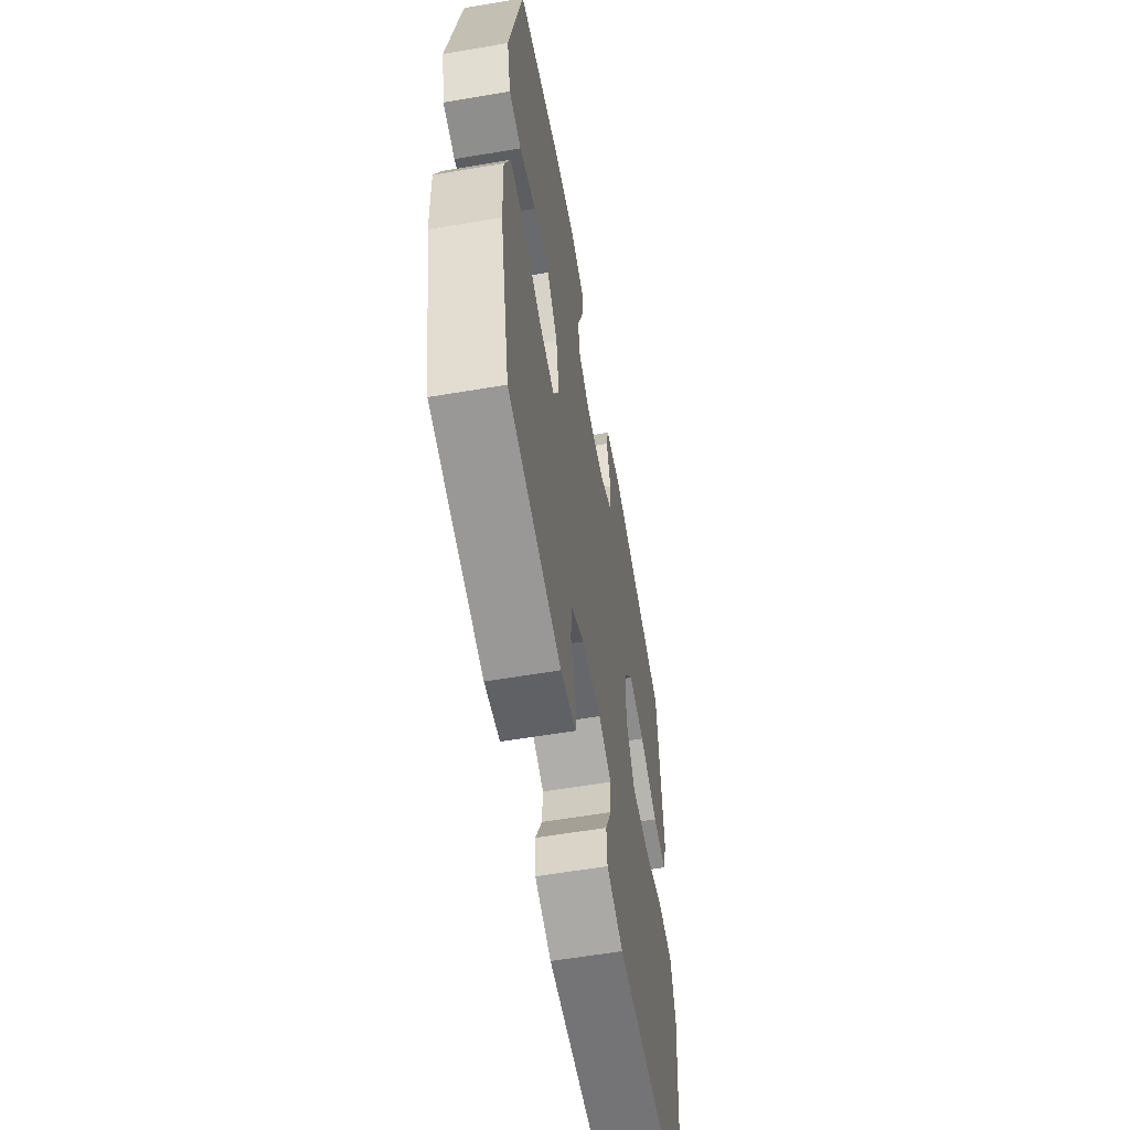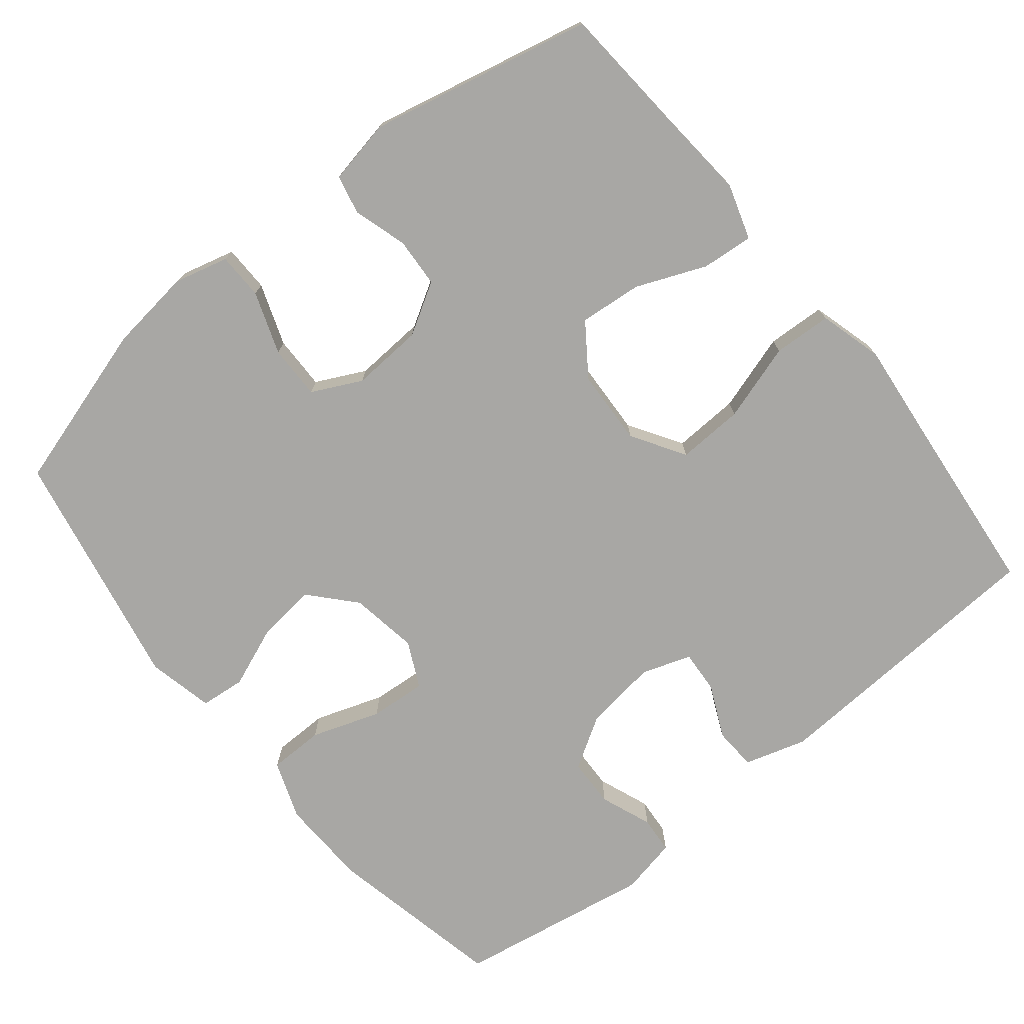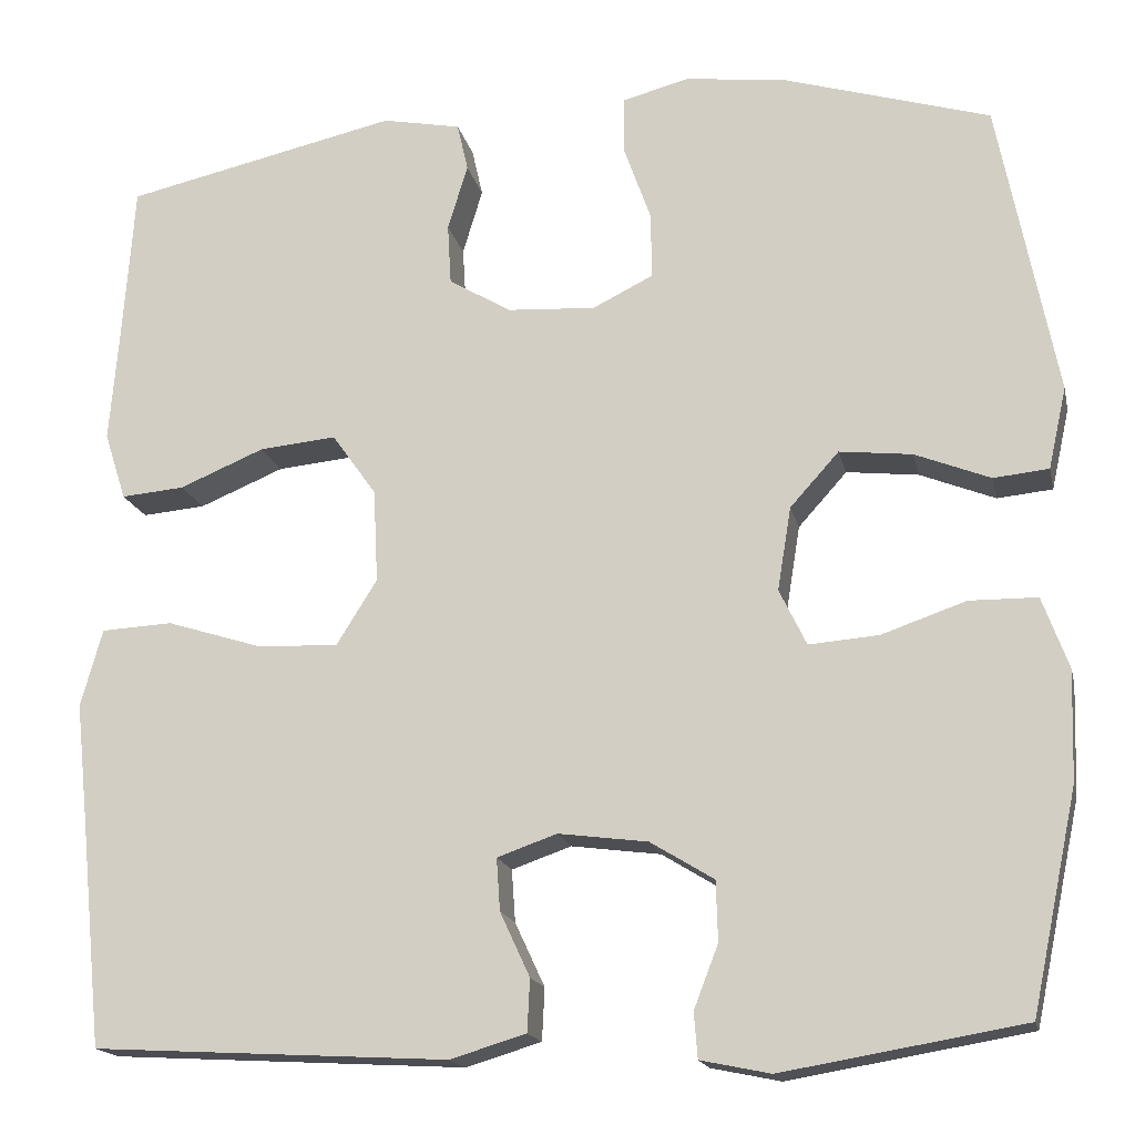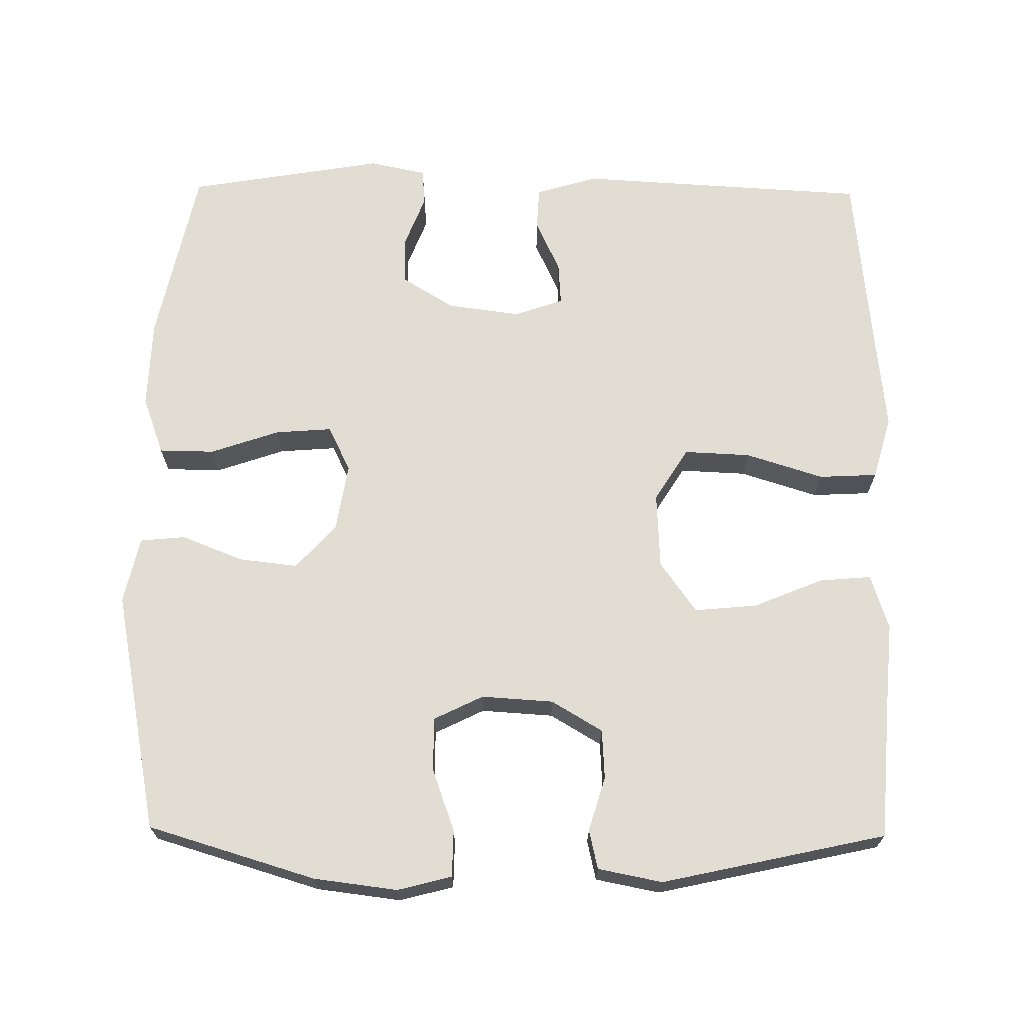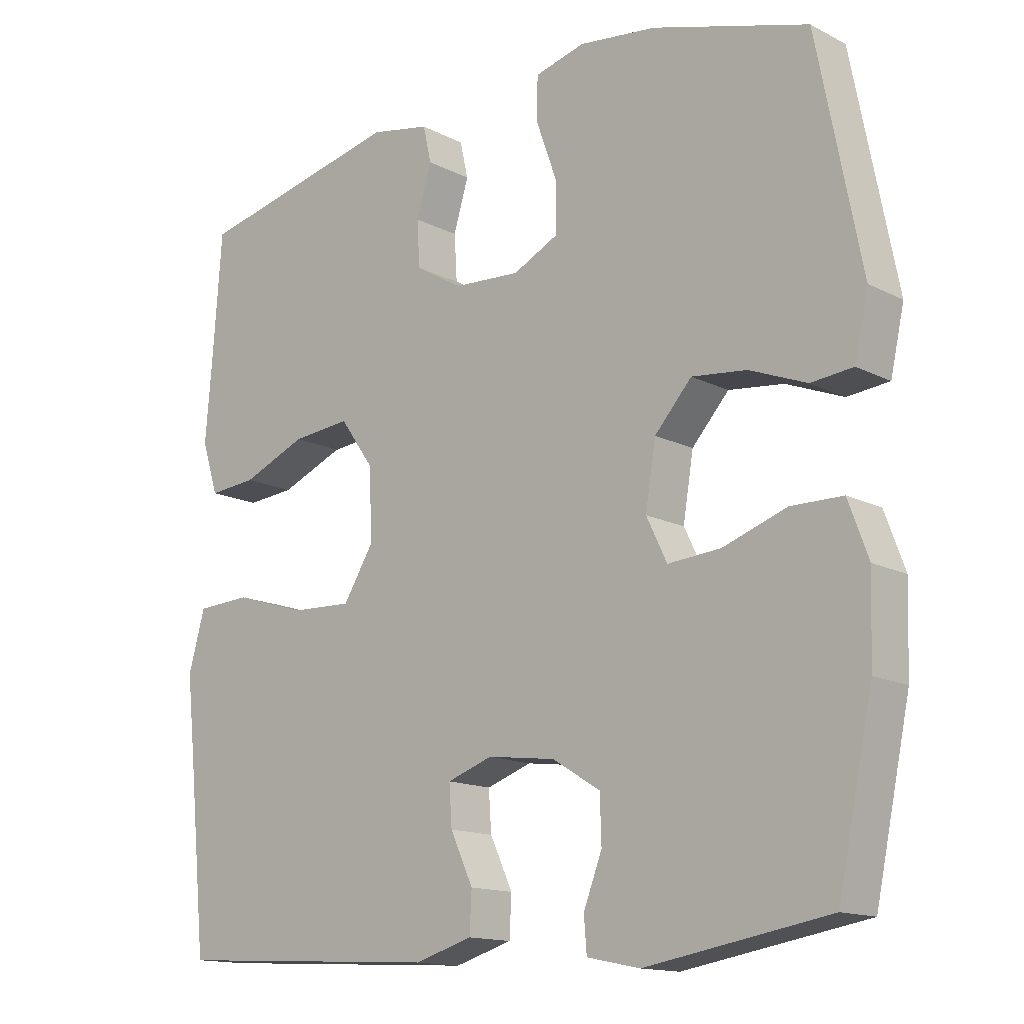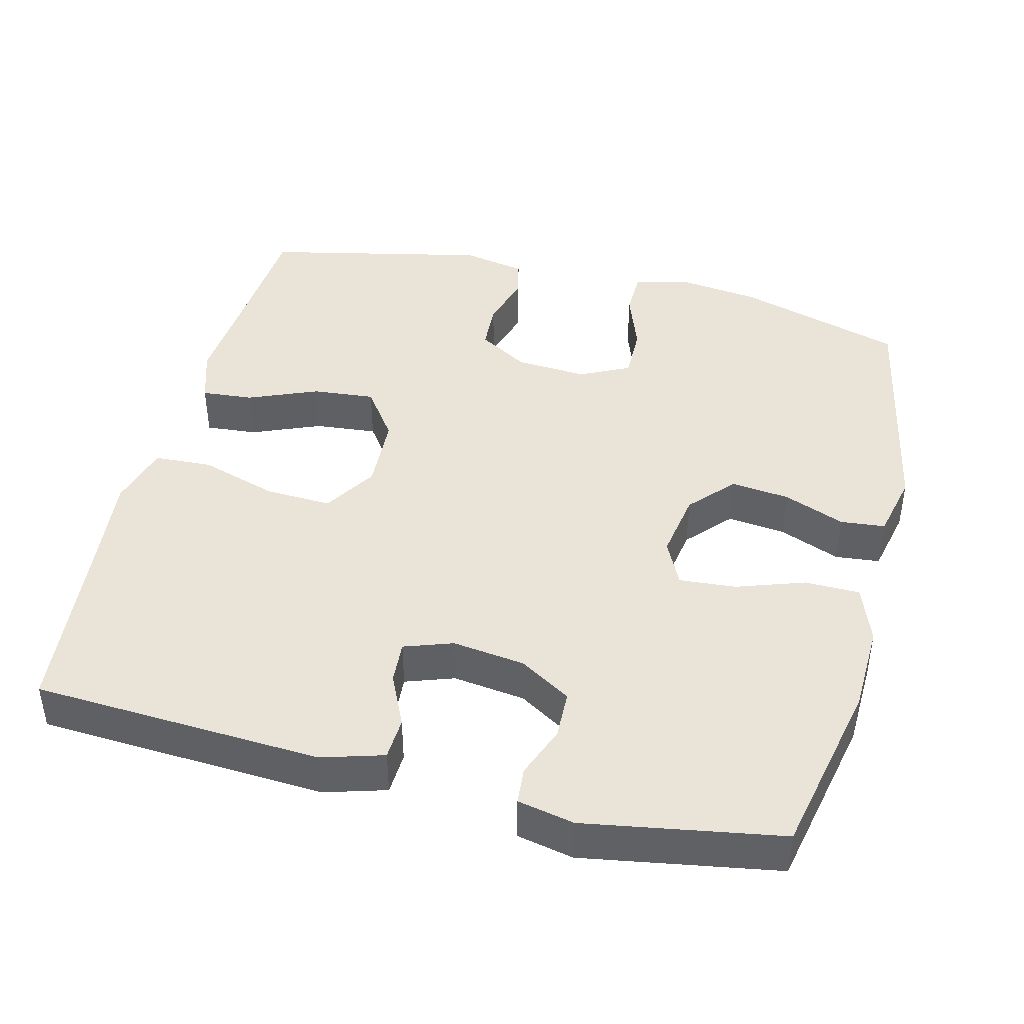
<metadata>
{"format":"obj","ext":"obj","renderer":"f3d","projection":"perspective","resolution":1024,"background":"white","views":[{"elev":-59.4,"azim":-80.1,"up":"+Z"},{"elev":-74.6,"azim":39.0,"up":"+Y"},{"elev":-17.0,"azim":-167.7,"up":"+Z"},{"elev":68.3,"azim":0.7,"up":"+Y"},{"elev":-14.4,"azim":-138.0,"up":"+Z"},{"elev":43.2,"azim":-165.9,"up":"+Y"}]}
</metadata>
<code>
v 0.5 0.07 -0.5
v 0.107 0.07 -0.522
v 0.023 0.07 -0.497
v 0.02 0.07 -0.439
v 0.053 0.07 -0.368
v 0.057 0.07 -0.31
v -0.009 0.07 -0.287
v -0.108 0.07 -0.3
v -0.178 0.07 -0.343
v -0.18 0.07 -0.409
v -0.153 0.07 -0.479
v -0.157 0.07 -0.529
v -0.234 0.07 -0.545
v -0.5 0.07 -0.5
v -0.551 0.07 -0.258
v -0.555 0.07 -0.137
v -0.526 0.07 -0.058
v -0.451 0.07 -0.057
v -0.358 0.07 -0.089
v -0.281 0.07 -0.095
v -0.251 0.07 -0.033
v -0.266 0.07 0.059
v -0.32 0.07 0.119
v -0.4 0.07 0.11
v -0.483 0.07 0.077
v -0.544 0.07 0.083
v -0.564 0.07 0.173
v -0.5 0.07 0.5
v -0.273 0.07 0.568
v -0.16 0.07 0.582
v -0.087 0.07 0.563
v -0.086 0.07 0.5
v -0.116 0.07 0.416
v -0.117 0.07 0.343
v -0.05 0.07 0.31
v 0.047 0.07 0.316
v 0.116 0.07 0.357
v 0.12 0.07 0.424
v 0.098 0.07 0.497
v 0.11 0.07 0.55
v 0.197 0.07 0.567
v 0.5 0.07 0.5
v 0.513 0.07 0.322
v 0.523 0.07 0.201
v 0.499 0.07 0.126
v 0.429 0.07 0.132
v 0.335 0.07 0.171
v 0.25 0.07 0.179
v 0.201 0.07 0.11
v 0.196 0.07 0.007
v 0.241 0.07 -0.065
v 0.331 0.07 -0.061
v 0.436 0.07 -0.028
v 0.515 0.07 -0.032
v 0.539 0.07 -0.118
v 0.525 0.07 -0.25
v 0.5 0 -0.5
v 0.107 0 -0.522
v 0.023 0 -0.497
v 0.02 0 -0.439
v 0.053 0 -0.368
v 0.057 0 -0.31
v -0.009 0 -0.287
v -0.108 0 -0.3
v -0.178 0 -0.343
v -0.18 0 -0.409
v -0.153 0 -0.479
v -0.157 0 -0.529
v -0.234 0 -0.545
v -0.5 0 -0.5
v -0.551 0 -0.258
v -0.555 0 -0.137
v -0.526 0 -0.058
v -0.451 0 -0.057
v -0.358 0 -0.089
v -0.281 0 -0.095
v -0.251 0 -0.033
v -0.266 0 0.059
v -0.32 0 0.119
v -0.4 0 0.11
v -0.483 0 0.077
v -0.544 0 0.083
v -0.564 0 0.173
v -0.5 0 0.5
v -0.273 0 0.568
v -0.16 0 0.582
v -0.087 0 0.563
v -0.086 0 0.5
v -0.116 0 0.416
v -0.117 0 0.343
v -0.05 0 0.31
v 0.047 0 0.316
v 0.116 0 0.357
v 0.12 0 0.424
v 0.098 0 0.497
v 0.11 0 0.55
v 0.197 0 0.567
v 0.5 0 0.5
v 0.513 0 0.322
v 0.523 0 0.201
v 0.499 0 0.126
v 0.429 0 0.132
v 0.335 0 0.171
v 0.25 0 0.179
v 0.201 0 0.11
v 0.196 0 0.007
v 0.241 0 -0.065
v 0.331 0 -0.061
v 0.436 0 -0.028
v 0.515 0 -0.032
v 0.539 0 -0.118
v 0.525 0 -0.25
f 54 55 56
f 53 54 56
f 52 53 56
f 3 4 5
f 2 3 5
f 1 2 5
f 56 1 5
f 52 56 5
f 51 52 5
f 50 51 5 6
f 49 50 6 7
f 45 46 47
f 44 45 47
f 43 44 47
f 43 47 48
f 42 43 48
f 41 42 48
f 40 41 48
f 39 40 48
f 38 39 48
f 37 38 48 49
f 31 32 33
f 30 31 33
f 29 30 33
f 28 29 33
f 27 28 33
f 26 27 33
f 25 26 33
f 24 25 33
f 23 24 33 34
f 22 23 34 35
f 17 18 19
f 16 17 19
f 15 16 19
f 14 15 19
f 13 14 19
f 12 13 19
f 11 12 19
f 10 11 19
f 9 10 19 20
f 8 9 20 21
f 8 21 22
f 7 8 22
f 49 7 22
f 37 49 22
f 36 37 22
f 22 35 36
f 112 111 110
f 112 110 109
f 112 109 108
f 61 60 59
f 61 59 58
f 61 58 57
f 61 57 112
f 61 112 108
f 61 108 107
f 62 61 107 106
f 63 62 106 105
f 103 102 101
f 103 101 100
f 103 100 99
f 104 103 99
f 104 99 98
f 104 98 97
f 104 97 96
f 104 96 95
f 104 95 94
f 105 104 94 93
f 89 88 87
f 89 87 86
f 89 86 85
f 89 85 84
f 89 84 83
f 89 83 82
f 89 82 81
f 89 81 80
f 90 89 80 79
f 91 90 79 78
f 75 74 73
f 75 73 72
f 75 72 71
f 75 71 70
f 75 70 69
f 75 69 68
f 75 68 67
f 75 67 66
f 76 75 66 65
f 77 76 65 64
f 78 77 64
f 78 64 63
f 78 63 105
f 78 105 93
f 78 93 92
f 92 91 78
f 1 57 58 2
f 2 58 59 3
f 3 59 60 4
f 4 60 61 5
f 5 61 62 6
f 6 62 63 7
f 7 63 64 8
f 8 64 65 9
f 9 65 66 10
f 10 66 67 11
f 11 67 68 12
f 12 68 69 13
f 13 69 70 14
f 14 70 71 15
f 15 71 72 16
f 16 72 73 17
f 17 73 74 18
f 18 74 75 19
f 19 75 76 20
f 20 76 77 21
f 21 77 78 22
f 22 78 79 23
f 23 79 80 24
f 24 80 81 25
f 25 81 82 26
f 26 82 83 27
f 27 83 84 28
f 28 84 85 29
f 29 85 86 30
f 30 86 87 31
f 31 87 88 32
f 32 88 89 33
f 33 89 90 34
f 34 90 91 35
f 35 91 92 36
f 36 92 93 37
f 37 93 94 38
f 38 94 95 39
f 39 95 96 40
f 40 96 97 41
f 41 97 98 42
f 42 98 99 43
f 43 99 100 44
f 44 100 101 45
f 45 101 102 46
f 46 102 103 47
f 47 103 104 48
f 48 104 105 49
f 49 105 106 50
f 50 106 107 51
f 51 107 108 52
f 52 108 109 53
f 53 109 110 54
f 54 110 111 55
f 55 111 112 56
f 56 112 57 1

</code>
